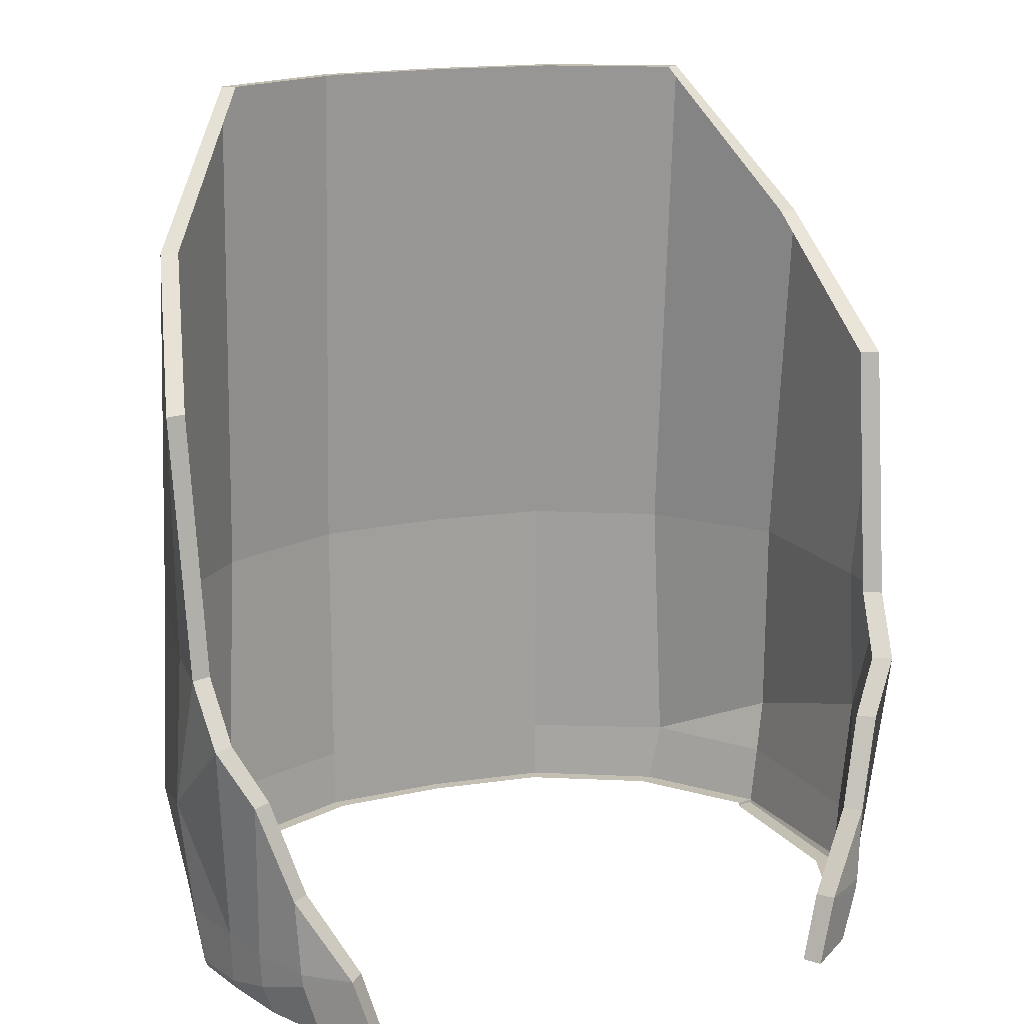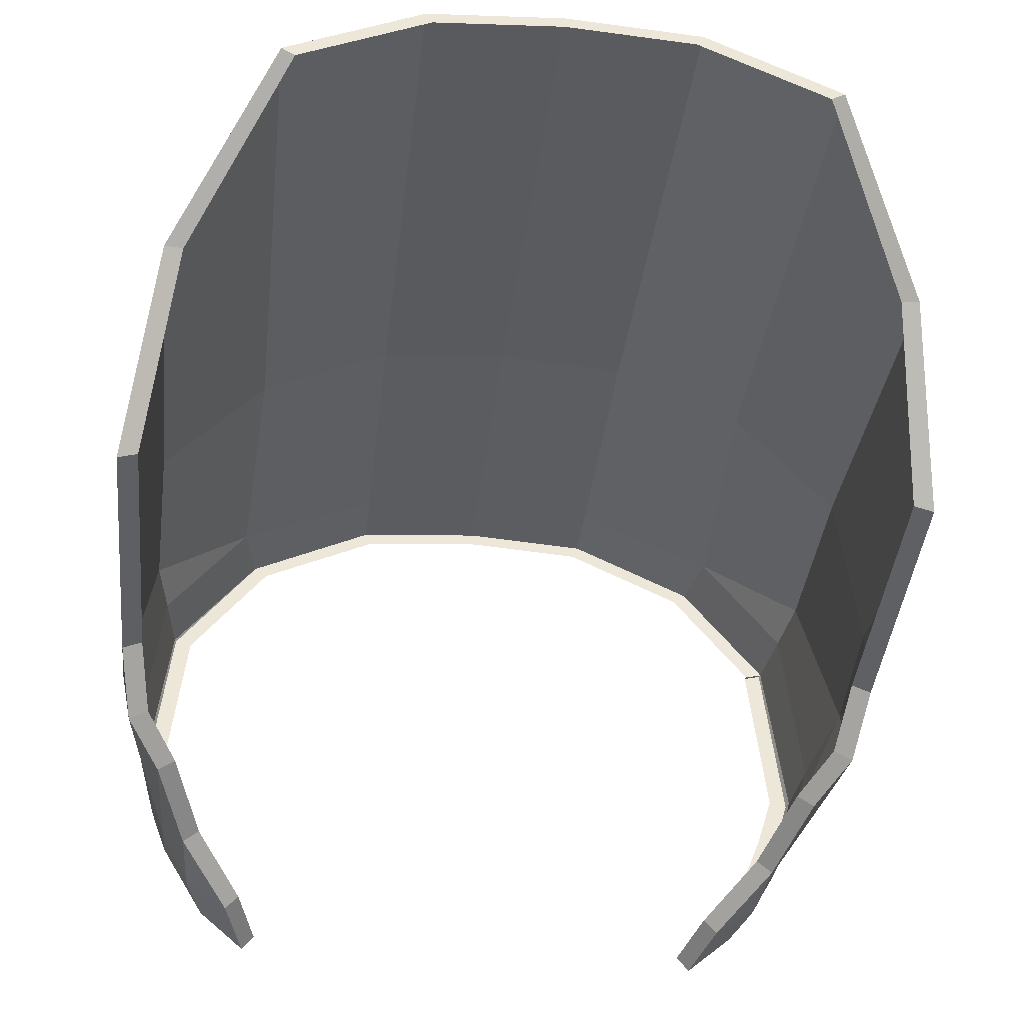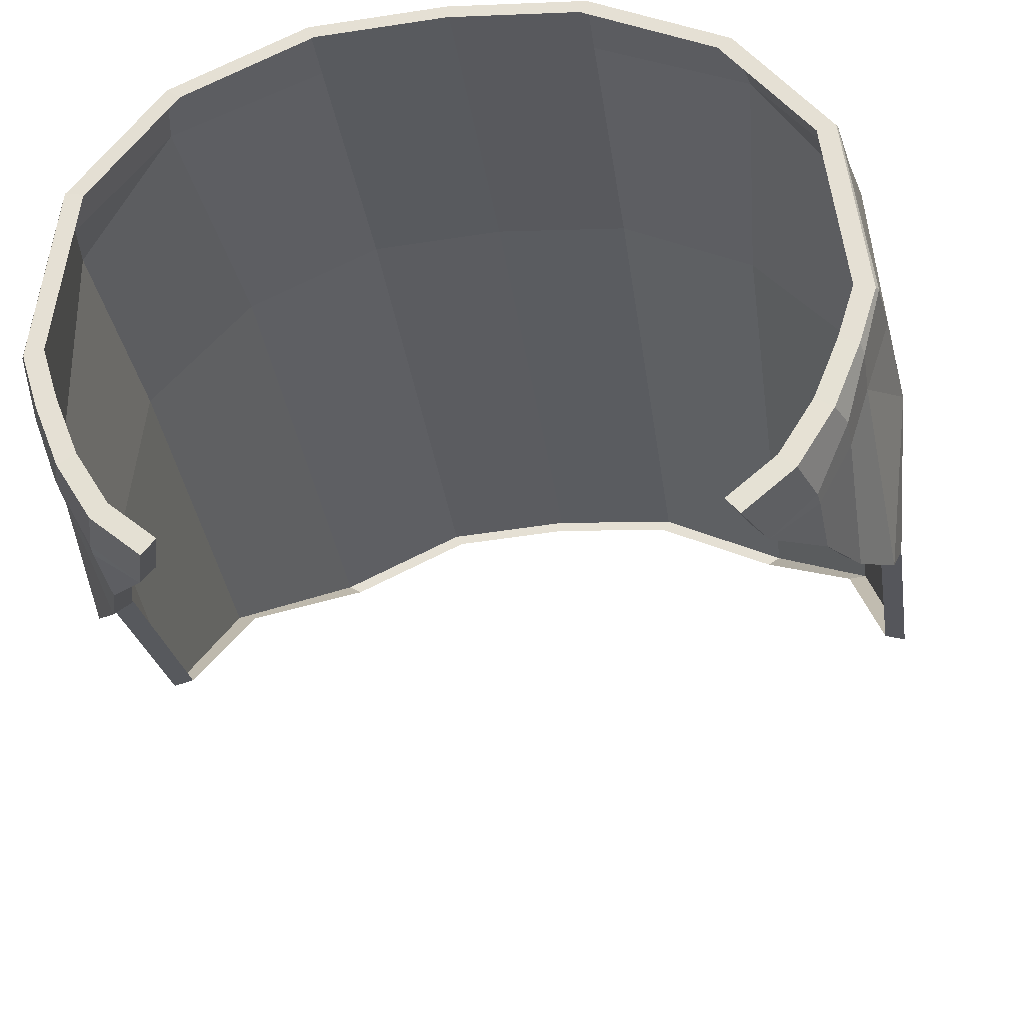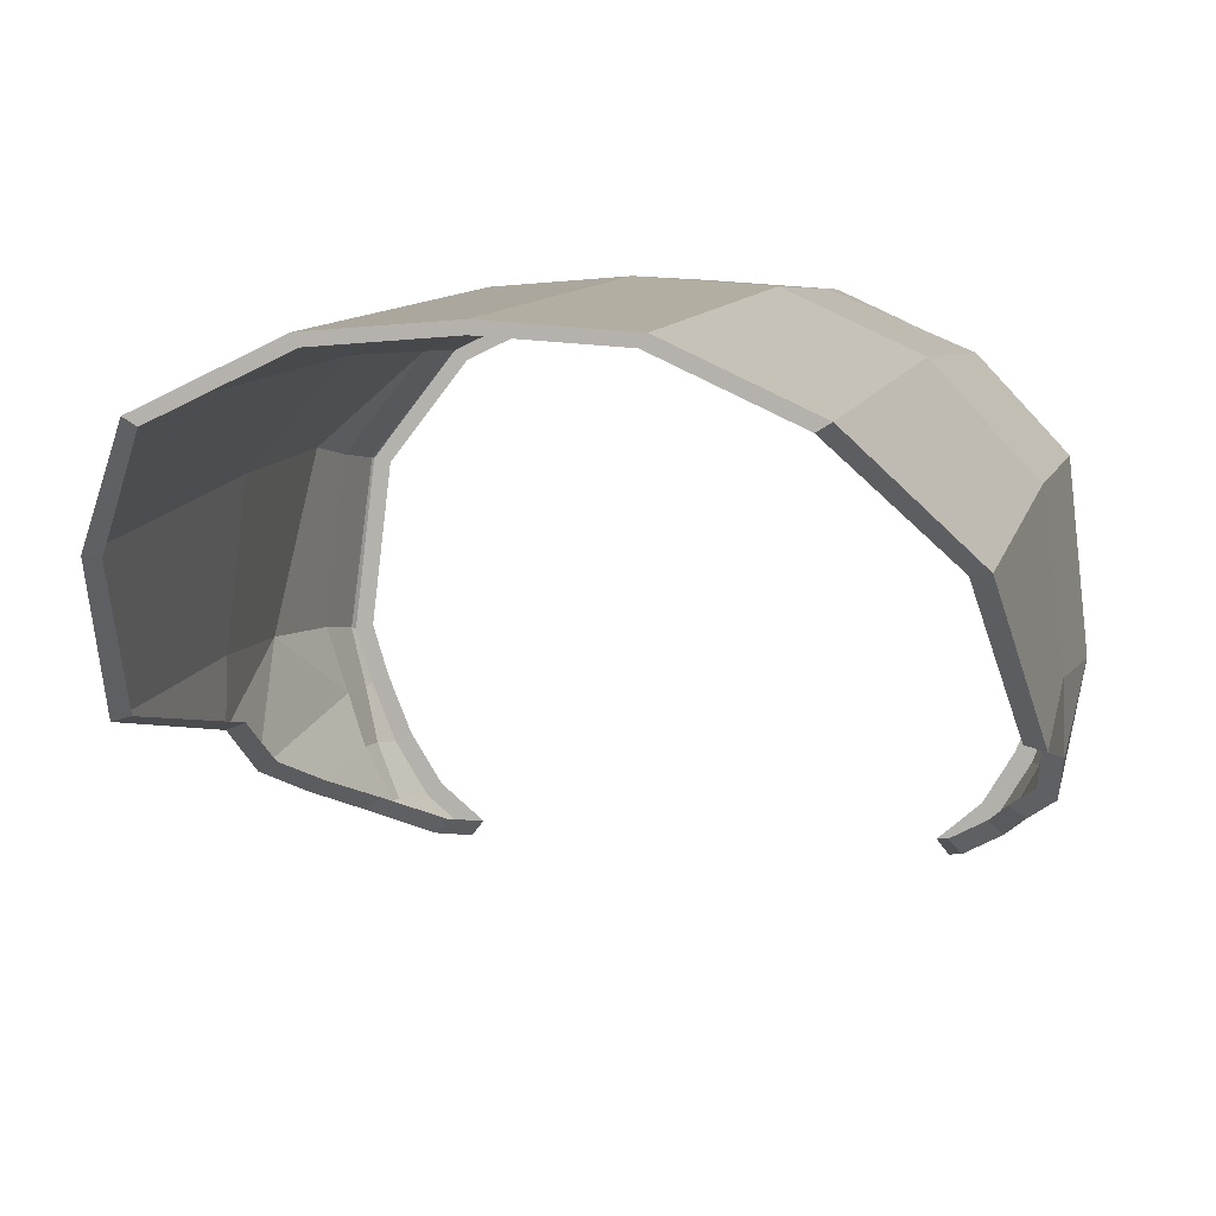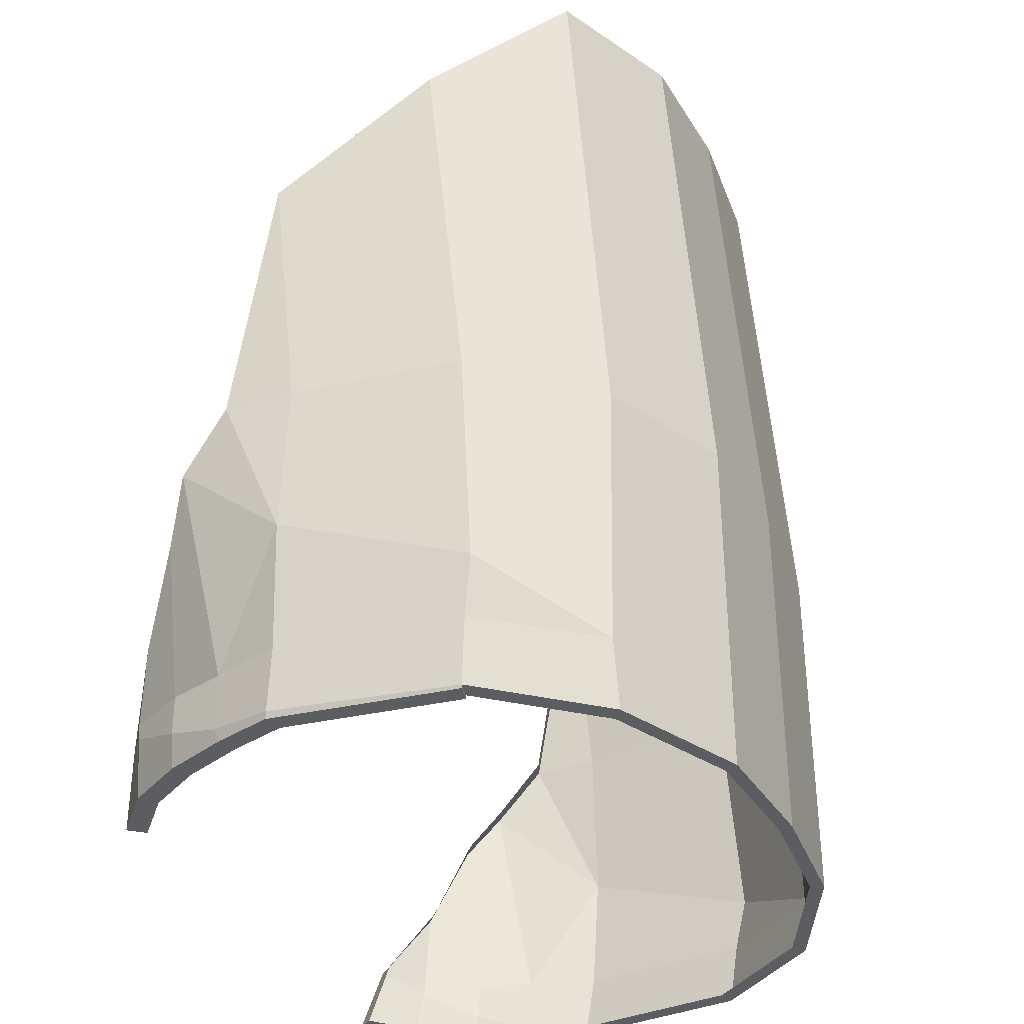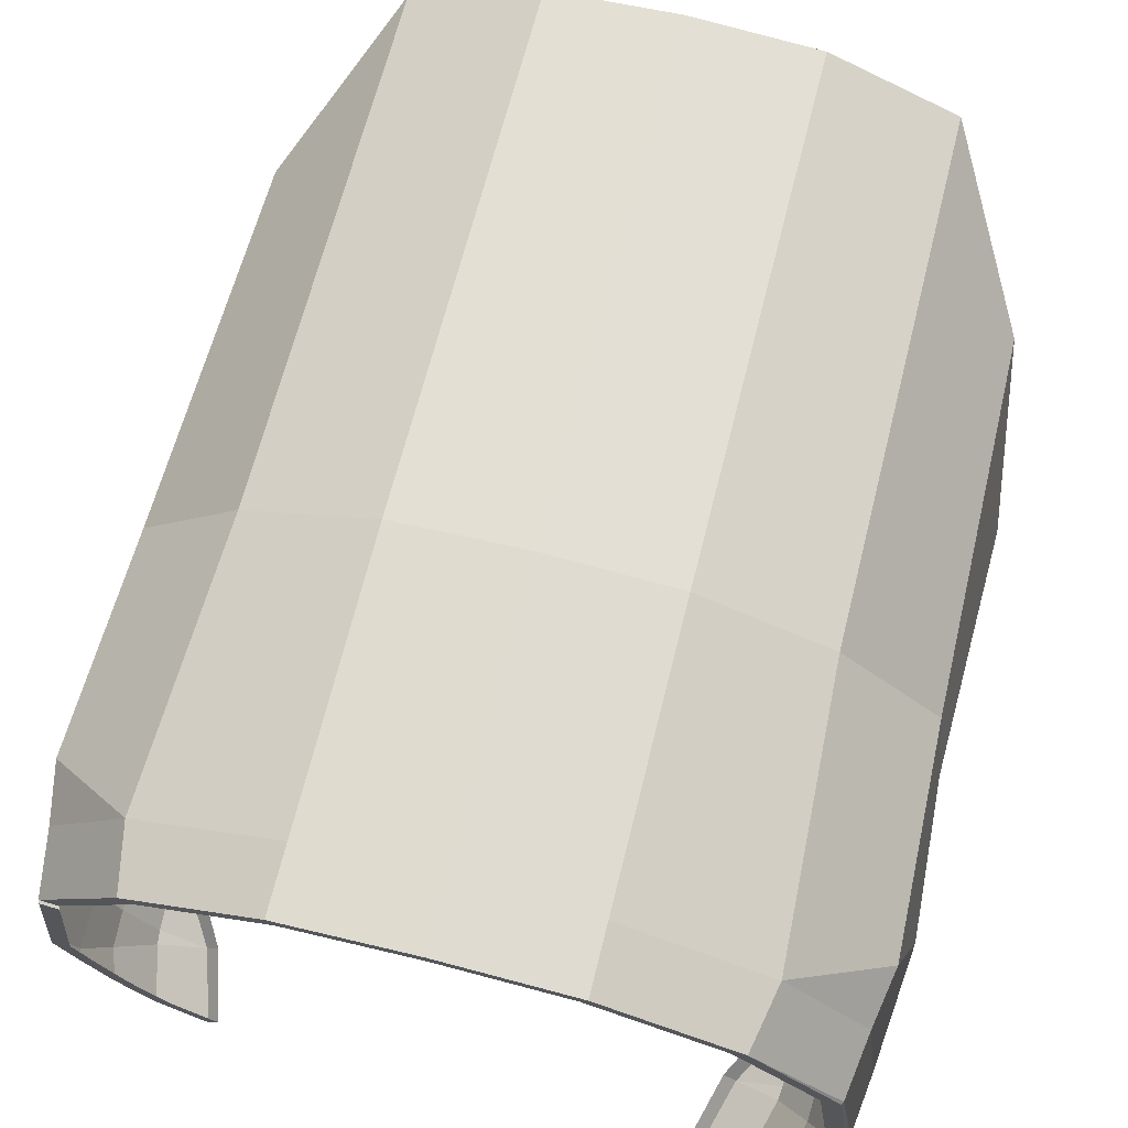
<metadata>
{"format":"obj","ext":"obj","renderer":"f3d","projection":"perspective","resolution":1024,"background":"white","views":[{"elev":17.8,"azim":160.1,"up":"+Y"},{"elev":-36.1,"azim":173.6,"up":"+Z"},{"elev":-30.8,"azim":7.9,"up":"+Z"},{"elev":5.7,"azim":-167.1,"up":"+Z"},{"elev":-35.7,"azim":-66.6,"up":"+Y"},{"elev":69.9,"azim":14.1,"up":"+Z"}]}
</metadata>
<code>
o OutsideMesh_Plane.002
v -1 -3.403 0.1406
v 1 -3.403 0.1406
v -1 0 0
v 1 0 0
v 1.47 -2.073 -1.183
v -1 -2.077 0.1406
v 1 -2.077 0.1406
v 1.019 -3.157 -1.72
v -1.05 -3.154 0.1406
v 1.05 -3.154 0.1406
v 0.943 -3.417 -1.771
v 1.253 -3.409 -1.406
v 1.292 -3.295 -1.394
v 1.299 -3.155 -1.392
v 1.313 -2.504 -1.465
v 1.124 -3.414 -1.618
v 1.181 -3.21 -1.6
v 1.187 -3.157 -1.601
v 1.203 -2.854 -1.587
v 0 -3.403 0.4098
v 0 0 0.2692
v 0 -2.077 0.4098
v 0 -3.154 0.4098
v 0.5 -3.403 0.3737
v 0.5 0 0.2332
v 0.5 -2.077 0.3737
v 0.5 -3.154 0.3737
v -0.5 0 0.2332
v -0.5 -2.077 0.3737
v -0.5 -3.154 0.3737
v -0.5 -3.403 0.3737
v -1.366 -3.154 -1.183
v -1.432 -2.298 -1.363
v -1.347 -3.405 -1.169
v -1.36 -3.363 -1.186
v -1.203 -2.854 -1.587
v -1.187 -3.157 -1.601
v -1.181 -3.21 -1.6
v -1.124 -3.414 -1.618
v -1.313 -2.504 -1.465
v -1.299 -3.155 -1.392
v -1.292 -3.295 -1.394
v 1.36 -3.363 -1.186
v 1.347 -3.405 -1.169
v 1.432 -2.298 -1.363
v 1.366 -3.154 -1.183
v -1.253 -3.409 -1.406
v -0.943 -3.417 -1.771
v -1.019 -3.157 -1.72
v -1.47 -2.073 -1.183
v 1.5 -2.684 -0.9173
v 1.423 -3.381 -0.9526
v 1.462 -2.075 -0.9164
v 1.413 -3.404 -0.9599
v 1.451 -3.154 -0.9279
v 1.492 -1.075 -1.02
v 1.37 -0.5743 -0.4428
v 1.337 -3.393 -0.2805
v 1.385 -2.076 -0.2763
v 1.411 -2.938 -0.2209
v 1.372 -3.154 -0.2568
v 1.331 -3.404 -0.2826
v -1.5 -2.684 -0.9173
v -1.423 -3.381 -0.9526
v -1.462 -2.075 -0.9164
v -1.413 -3.404 -0.9599
v -1.451 -3.154 -0.9279
v -1.492 -1.075 -1.02
v -1.37 -0.5743 -0.4428
v -1.337 -3.393 -0.2805
v -1.385 -2.076 -0.2763
v -1.411 -2.938 -0.2209
v -1.372 -3.154 -0.2568
v -1.331 -3.404 -0.2826
v -0.95 -3.403 0.1035
v 0.95 -3.403 0.1035
v -0.95 0 -0.03
v 0.95 0 -0.03
v 1.397 -2.073 -1.154
v 0.9685 -3.157 -1.664
v 0.8958 -3.417 -1.713
v 1.191 -3.409 -1.366
v 1.247 -2.504 -1.421
v 1.068 -3.414 -1.567
v 1.142 -2.854 -1.538
v 0 -3.403 0.3593
v 0 0 0.2258
v 0.475 -3.403 0.3251
v 0.475 0 0.1915
v -0.475 0 0.1915
v -0.475 -3.403 0.3251
v -1.361 -2.298 -1.325
v -1.28 -3.405 -1.141
v -1.142 -2.854 -1.538
v -1.068 -3.414 -1.567
v -1.247 -2.504 -1.421
v 1.28 -3.405 -1.141
v 1.361 -2.298 -1.325
v -1.191 -3.409 -1.366
v -0.8958 -3.417 -1.713
v -0.9685 -3.157 -1.664
v -1.397 -2.073 -1.154
v 1.342 -3.404 -0.9419
v 1.417 -1.075 -0.9986
v 1.301 -0.5743 -0.4507
v 1.265 -3.404 -0.2985
v -1.342 -3.404 -0.9419
v -1.417 -1.075 -0.9986
v -1.301 -0.5743 -0.4507
v -1.27 -3.393 -0.2965
v -1.265 -3.404 -0.2985
f 26 7 4 25
f 27 10 7 26
f 4 7 59 57
f 24 2 10 27
f 10 61 60
f 7 10 60 59
f 8 17 16 11
f 2 58 61 10
f 31 20 23 30
f 14 18 19 15
f 12 13 43 44
f 14 13 17 18
f 18 17 8
f 18 8 19
f 16 17 13 12
f 30 23 22 29
f 29 22 21 28
f 20 24 27 23
f 23 27 26 22
f 22 26 25 21
f 6 29 28 3
f 9 30 29 6
f 1 31 30 9
f 41 37 38 42
f 66 74 70 64
f 34 66 64 35
f 39 47 42 38
f 37 49 38
f 32 41 42 35
f 33 40 41 32
f 47 34 35 42
f 65 50 63
f 32 63 33
f 37 36 49
f 44 43 52 54
f 46 43 13 14
f 45 46 14 15
f 41 40 36 37
f 49 48 39 38
f 67 32 35 64
f 54 52 58 62
f 55 52 43 46
f 45 51 46
f 53 51 5
f 56 53 5
f 62 58 2
f 61 58 52 55
f 60 61 55 51
f 59 60 51 53
f 57 59 53 56
f 68 50 65
f 73 67 64 70
f 72 63 67 73
f 71 65 63 72
f 69 68 65 71
f 9 73 70 1
f 73 9 72
f 6 71 72 9
f 3 69 71 6
f 3 77 109 69
f 2 76 106 62
f 62 106 103 54
f 12 82 84 16
f 20 86 88 24
f 8 80 85 19
f 4 78 89 25
f 56 104 105 57
f 33 50 102 92
f 24 88 76 2
f 19 85 83 15
f 70 74 111 110
f 34 47 99 93
f 40 33 92 96
f 36 40 96 94
f 48 49 101 100
f 16 84 81 11
f 28 90 77 3
f 11 81 80 8
f 74 66 107 111
f 39 48 100 95
f 44 97 82 12
f 31 91 86 20
f 47 39 95 99
f 49 36 94 101
f 68 69 109 108
f 21 87 90 28
f 57 105 78 4
f 25 89 87 21
f 50 68 108 102
f 5 79 104 56
f 70 110 75 1
f 15 83 98 45
f 66 34 93 107
f 1 75 91 31
f 54 103 97 44
f 45 98 79 5
f 5 51 45
f 51 55 46
f 67 63 32
f 63 50 33

</code>
